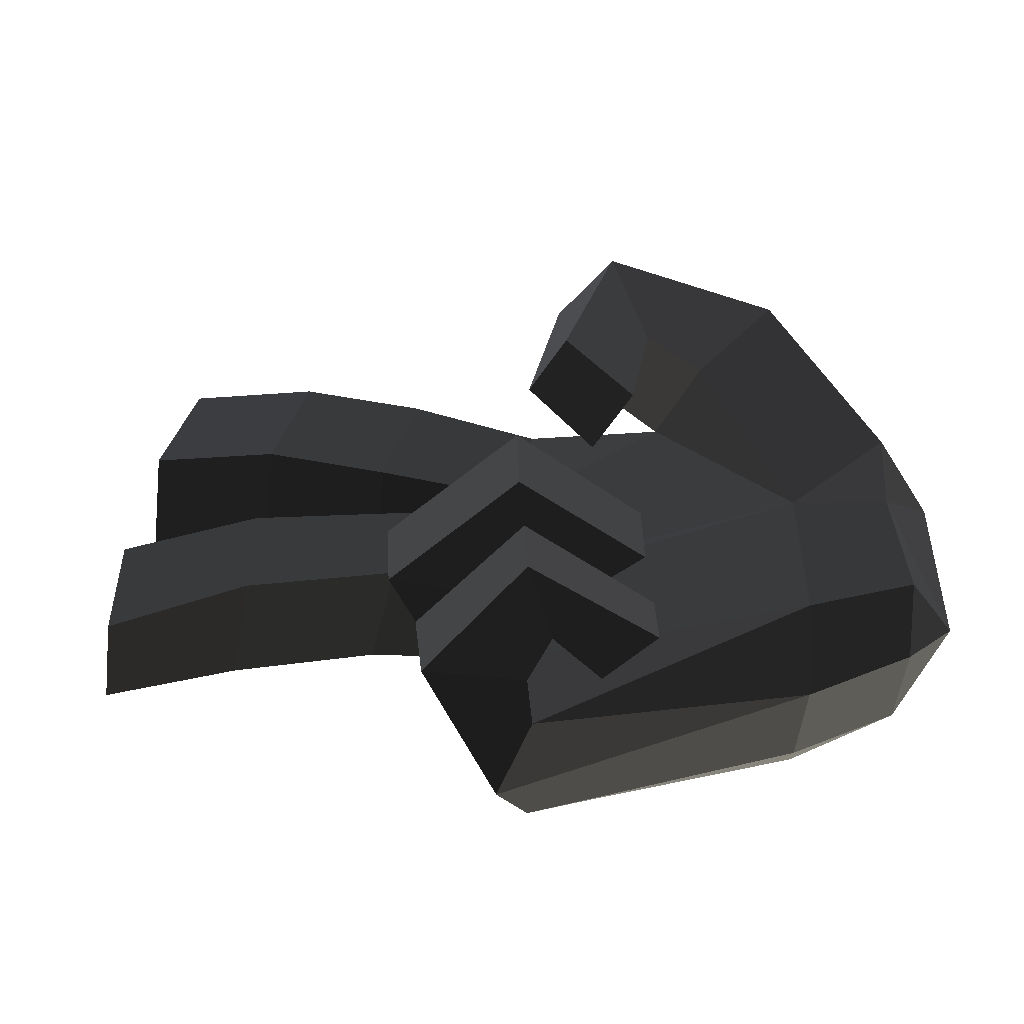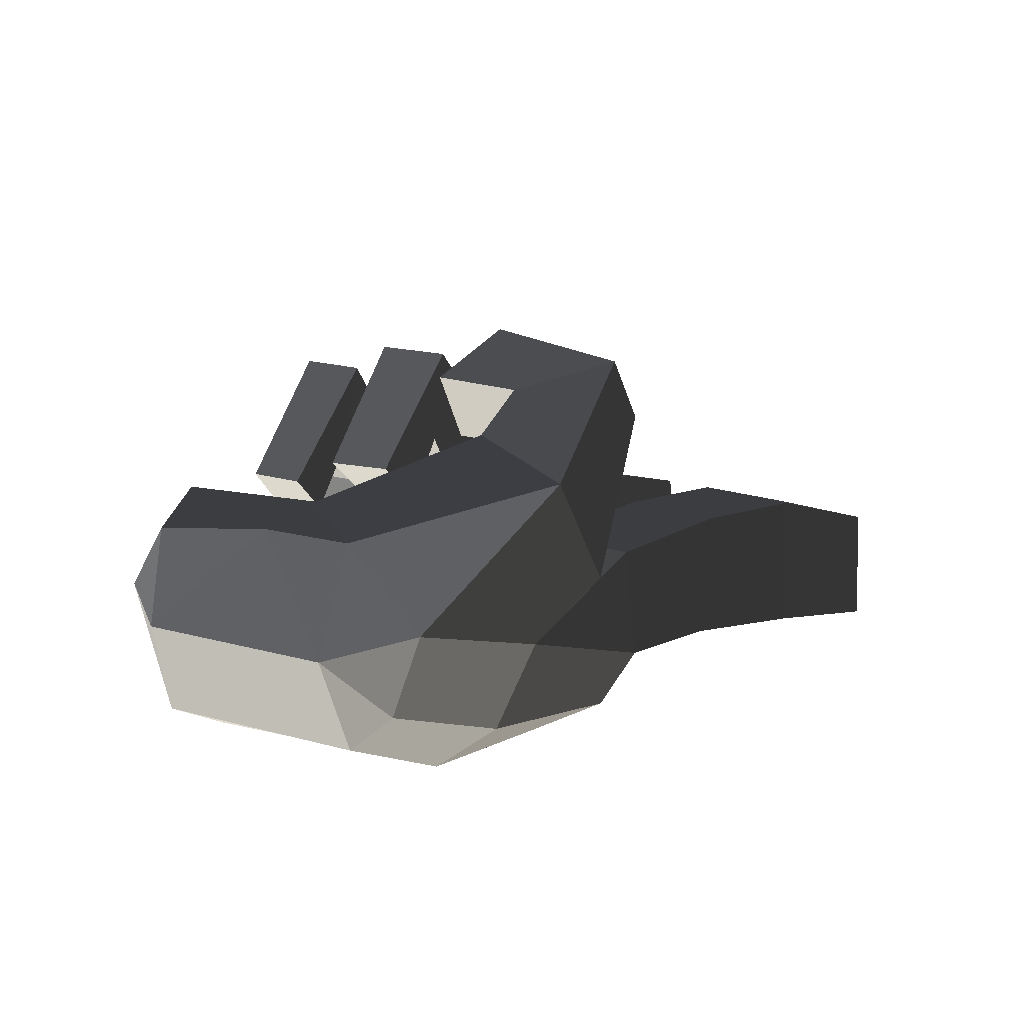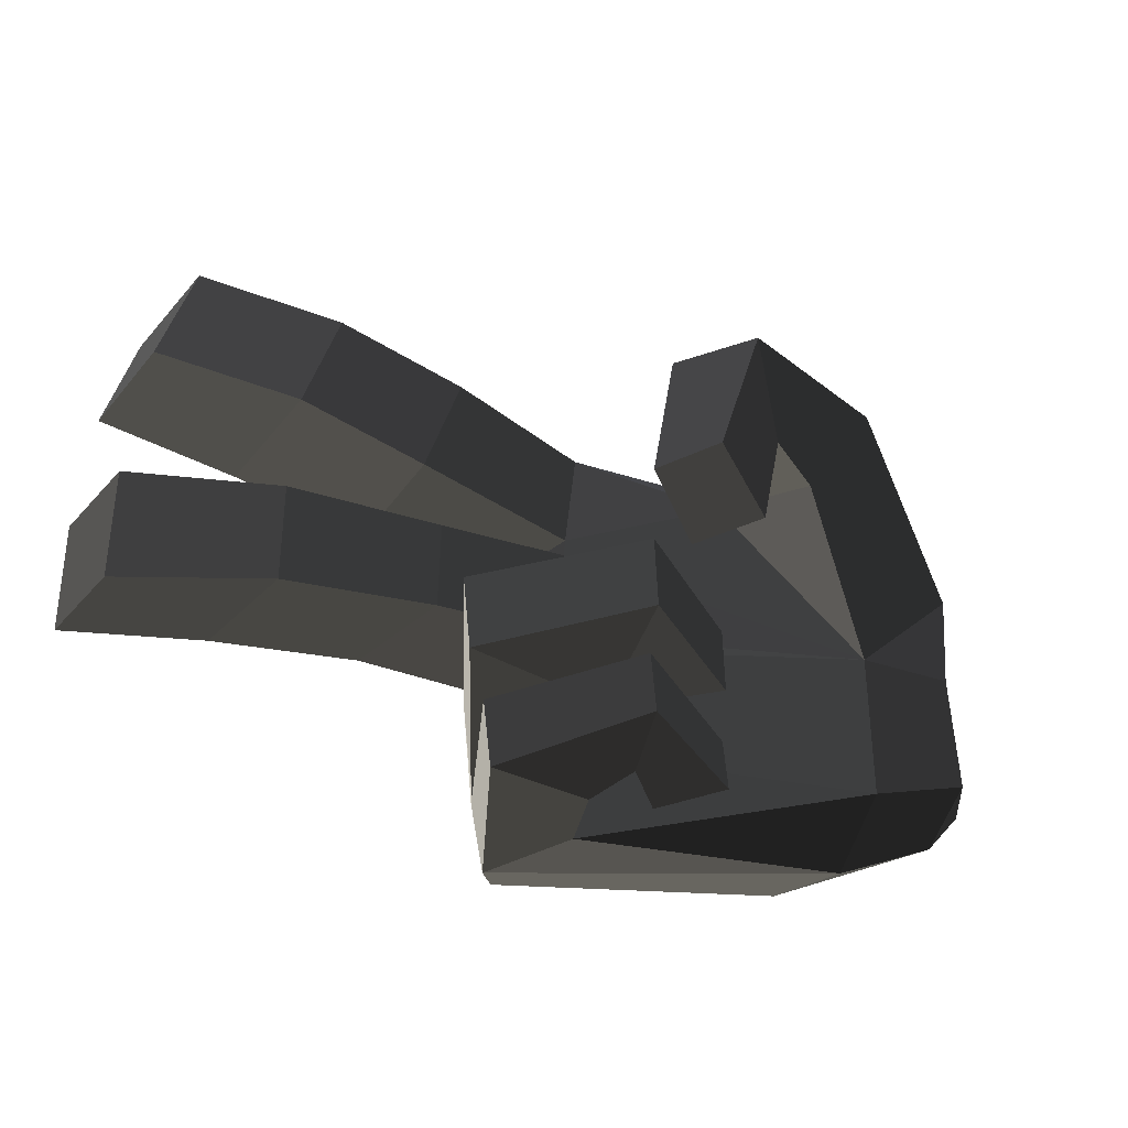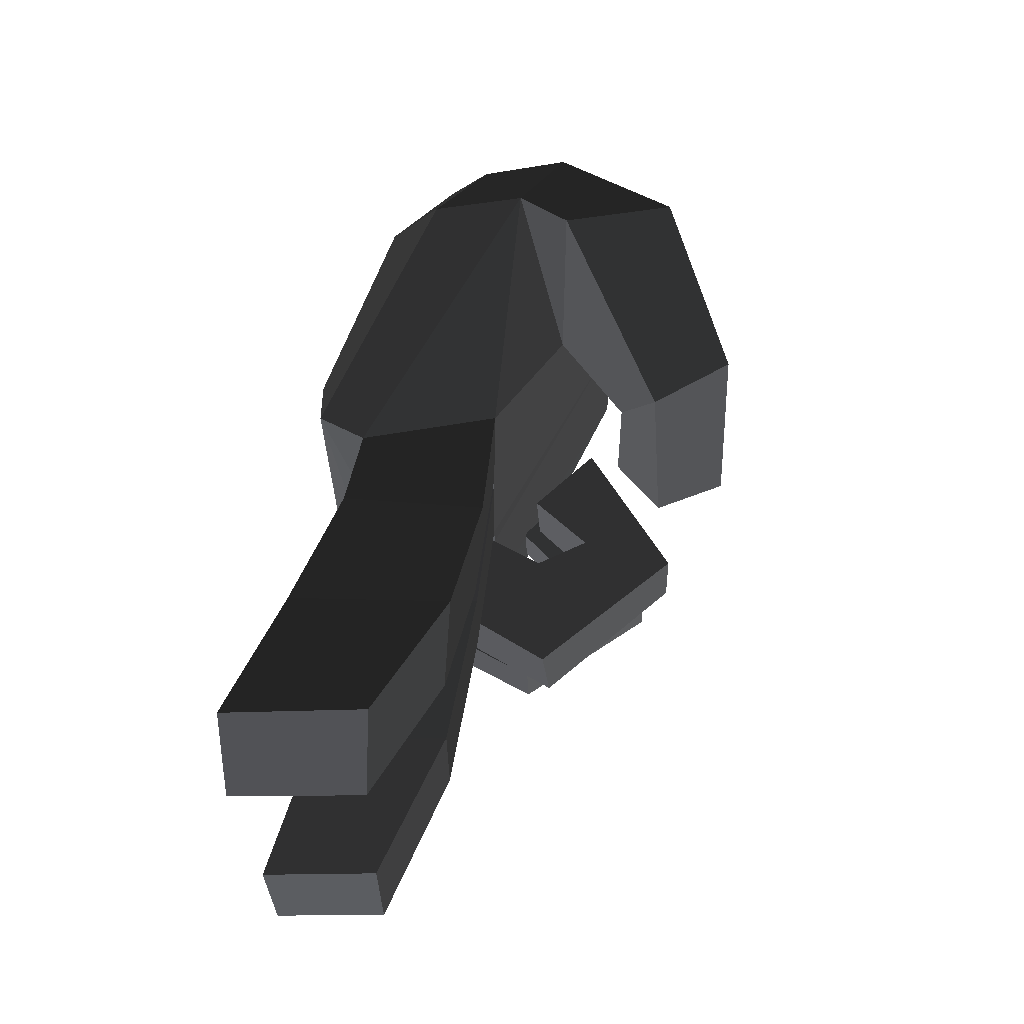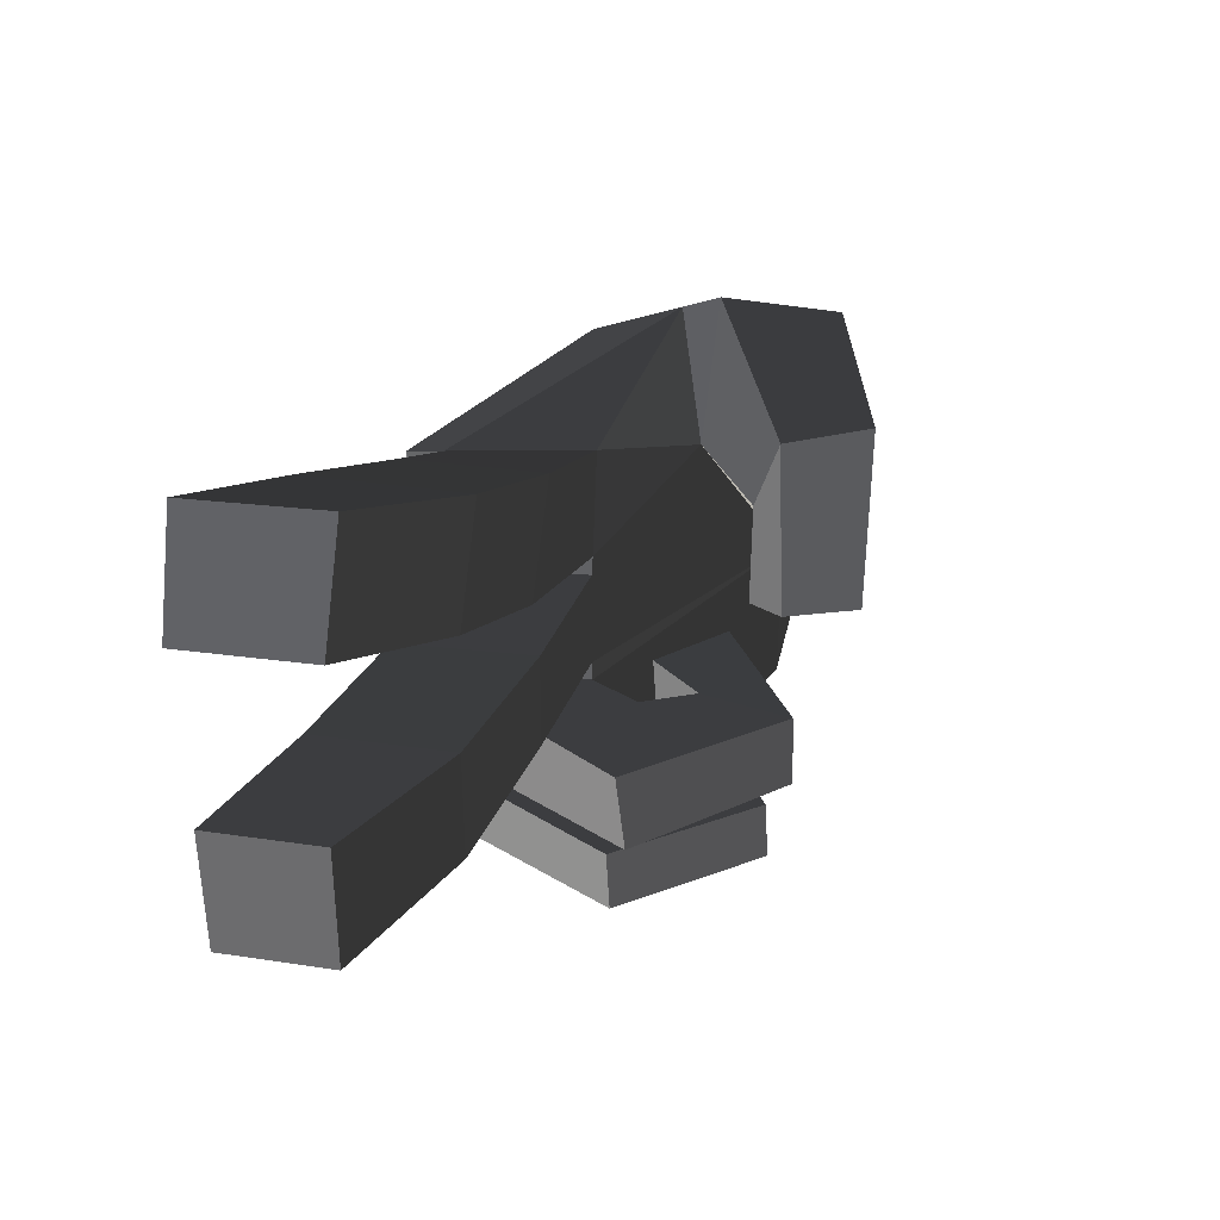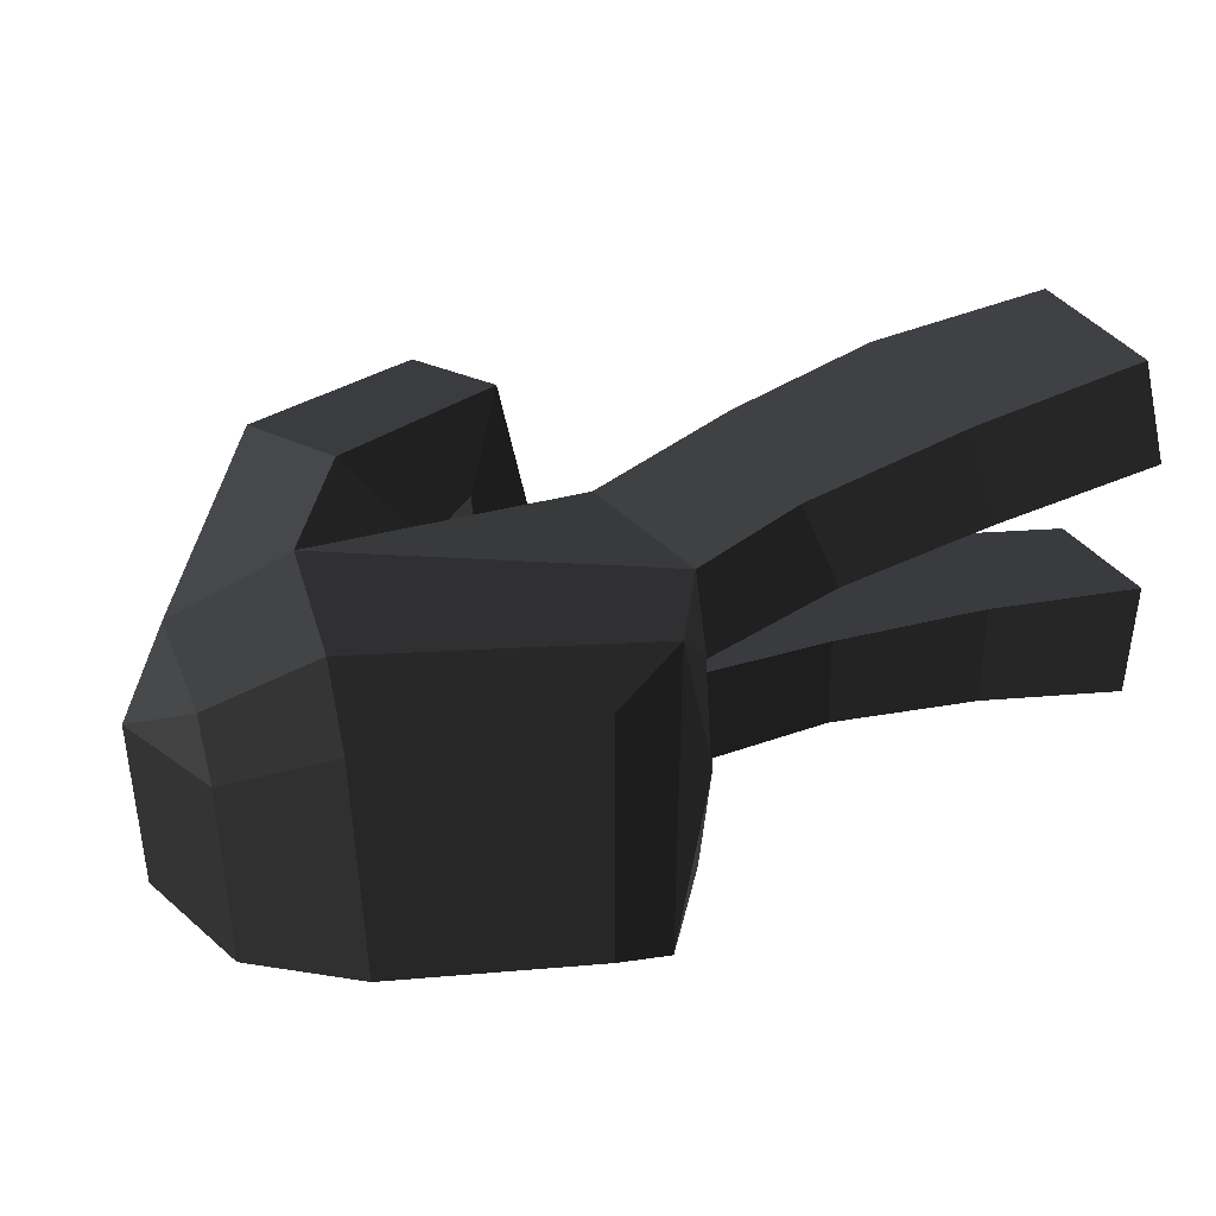
<metadata>
{"format":"obj","ext":"obj","renderer":"f3d","projection":"perspective","resolution":1024,"background":"white","views":[{"elev":-48.4,"azim":1.0,"up":"+Y"},{"elev":15.9,"azim":116.2,"up":"+Z"},{"elev":-35.4,"azim":-25.1,"up":"+Y"},{"elev":60.2,"azim":-81.0,"up":"+Y"},{"elev":31.8,"azim":-69.0,"up":"+Y"},{"elev":37.7,"azim":158.6,"up":"+Y"}]}
</metadata>
<code>
v -0.2801 -0.155 -0.0005
v -0.0959 -0.1449 0.0137
v -0.096 -0.1118 0.0641
v -0.096 -0.1118 0.0641
v -0.2846 -0.0936 0.0003
v -0.2846 -0.0936 0.0003
v -0.2831 -0.1428 0.0285
v -0.2869 -0.0912 0.0249
v -0.3061 -0.1453 -0.0829
v -0.3529 -0.1414 0.037
v -0.0959 -0.1449 0.0137
v -0.0959 -0.1449 0.0137
v -0.0986 -0.1247 -0.0663
v -0.285 -0.1325 -0.1184
v -0.3128 -0.0929 -0.089
v -0.3128 -0.0929 -0.089
v -0.3582 -0.0948 0.0366
v -0.3529 -0.1414 0.037
v -0.2846 -0.0936 0.0003
v -0.2869 -0.0912 0.0249
v -0.3143 -0.0808 -0.0862
v -0.2857 -0.0811 0.0002
v -0.097 -0.0109 0.0654
v -0.096 -0.1118 0.0641
v -0.2879 -0.0171 0.0004
v -0.2879 -0.0171 0.0004
v -0.2867 -0.0049 -0.0002
v -0.2867 -0.0049 -0.0002
v -0.2868 0.0591 0
v -0.2868 0.0591 0
v -0.3778 -0.0094 0.0023
v -0.3765 0.0547 0.0025
v -0.3184 -0.0046 -0.0907
v -0.3995 -0.0073 -0.0834
v -0.2879 -0.0171 0.0004
v -0.3196 -0.0164 -0.0904
v -0.285 -0.1325 -0.1184
v -0.2842 0.1201 -0.1239
v -0.3143 -0.0808 -0.0862
v -0.3128 -0.0929 -0.089
v -0.3795 -0.0186 0.0507
v -0.3763 -0.0733 0.056
v -0.2879 -0.0171 0.0004
v -0.3015 -0.017 0.036
v -0.2857 -0.0811 0.0002
v -0.2994 -0.0735 0.0384
v -0.3143 -0.0808 -0.0862
v -0.3763 -0.0733 0.056
v -0.2866 -0.0641 0.1338
v -0.2766 -0.0671 0.0704
v -0.2784 -0.0172 0.0682
v -0.3015 -0.017 0.036
v -0.2878 -0.0143 0.1325
v -0.3795 -0.0186 0.0507
v -0.2866 -0.0641 0.1338
v -0.3763 -0.0733 0.056
v -0.2031 -0.0169 0.0626
v -0.2021 -0.0612 0.0624
v -0.2784 -0.0172 0.0682
v -0.2482 -0.0205 0.0266
v -0.2766 -0.0671 0.0704
v -0.2473 -0.0648 0.0293
v -0.2866 -0.0641 0.1338
v -0.2021 -0.0612 0.0624
v -0.2031 -0.0169 0.0626
v -0.2482 -0.0205 0.0266
v -0.0991 0.1706 0.0987
v -0.0267 0.0558 0.0637
v -0.0212 0.1105 0.0111
v -0.0212 0.1105 0.0111
v 0.0117 0.0558 -0.0038
v 0.0117 0.0558 -0.0038
v -0.0242 0.0881 -0.0483
v -0.0242 0.0881 -0.0483
v -0.0227 0.0565 -0.0759
v -0.0227 0.0565 -0.0759
v -0.0245 -0.0852 -0.0719
v 0.0101 -0.0729 -0.0001
v -0.0318 -0.0091 0.0635
v -0.0318 -0.0091 0.0635
v -0.0267 0.0558 0.0637
v -0.0267 0.0558 0.0637
v -0.097 -0.0109 0.0654
v -0.097 -0.0109 0.0654
v -0.1567 0.0849 0.1091
v -0.0991 0.1706 0.0987
v -0.1858 0.1061 0.0348
v -0.1858 0.1061 0.0348
v -0.2868 0.0591 0
v -0.286 0.0716 0.0003
v -0.2782 0.1416 0.0002
v -0.2782 0.1416 0.0002
v -0.0957 0.155 -0.0105
v -0.0957 0.155 -0.0105
v -0.3064 0.1382 -0.0877
v -0.3064 0.1382 -0.0877
v -0.3679 0.1728 0.0066
v -0.371 0.1656 -0.0864
v -0.286 0.0716 0.0003
v -0.3918 0.099 0.0046
v -0.3145 0.072 -0.089
v -0.3993 0.0981 -0.0858
v -0.3064 0.1382 -0.0877
v -0.371 0.1656 -0.0864
v -0.2842 0.1201 -0.1239
v -0.2842 0.1201 -0.1239
v -0.094 0.1274 -0.074
v -0.0957 0.155 -0.0105
v -0.0242 0.0881 -0.0483
v -0.0212 0.1105 0.0111
v -0.0991 0.1706 0.0987
v -0.1334 0.1843 0.0282
v -0.1858 0.1061 0.0348
v -0.1858 0.1061 0.0348
v -0.257 0.1558 0.1082
v -0.2301 0.095 0.0844
v -0.0991 0.1706 0.0987
v -0.218 0.156 0.155
v -0.1567 0.0849 0.1091
v -0.1947 0.0911 0.1334
v -0.1858 0.1061 0.0348
v -0.2301 0.095 0.0844
v -0.2354 0.0281 0.0854
v -0.2082 0.0258 0.1336
v -0.2535 0.0508 0.1626
v -0.218 0.156 0.155
v -0.2795 0.0512 0.1197
v -0.257 0.1558 0.1082
v -0.2354 0.0281 0.0854
v -0.2301 0.095 0.0844
v -0.2535 0.0508 0.1626
v -0.2082 0.0258 0.1336
v -0.2868 0.0591 0
v -0.286 0.0716 0.0003
v -0.3156 0.0598 -0.0867
v -0.3145 0.072 -0.089
v -0.3184 -0.0046 -0.0907
v -0.2842 0.1201 -0.1239
v -0.3982 0.0568 -0.0838
v -0.3995 -0.0073 -0.0834
v -0.2868 0.0591 0
v -0.3765 0.0547 0.0025
v -0.4835 0.0548 -0.0008
v -0.5 0.0562 -0.0892
v -0.5013 -0.0171 -0.0883
v -0.3995 -0.0073 -0.0834
v -0.4837 -0.0185 -0.0002
v -0.3778 -0.0094 0.0023
v -0.4835 0.0548 -0.0008
v -0.3765 0.0547 0.0025
v -0.5857 -0.0288 -0.0291
v -0.5855 0.0539 -0.0298
v -0.5013 -0.0171 -0.0883
v -0.5979 -0.0281 -0.1017
v -0.5 0.0562 -0.0892
v -0.5985 0.0548 -0.1033
v -0.4835 0.0548 -0.0008
v -0.5855 0.0539 -0.0298
v -0.5857 -0.0288 -0.0291
v -0.5979 -0.0281 -0.1017
v -0.094 0.1274 -0.074
v -0.0242 0.0881 -0.0483
v -0.0913 0.0831 -0.1085
v -0.0227 0.0565 -0.0759
v -0.0952 -0.0929 -0.1091
v -0.0245 -0.0852 -0.0719
v -0.0986 -0.1247 -0.0663
v -0.0986 -0.1247 -0.0663
v -0.0959 -0.1449 0.0137
v -0.0246 -0.1112 0.0138
v 0.0101 -0.0729 -0.0001
v 0.0101 -0.0729 -0.0001
v -0.023 -0.0853 0.0567
v -0.023 -0.0853 0.0567
v -0.0318 -0.0091 0.0635
v -0.0318 -0.0091 0.0635
v -0.096 -0.1118 0.0641
v -0.097 -0.0109 0.0654
v -0.0246 -0.1112 0.0138
v -0.0959 -0.1449 0.0137
v -0.2842 0.1201 -0.1239
v -0.094 0.1274 -0.074
v -0.2394 0.0882 -0.1335
v -0.0913 0.0831 -0.1085
v -0.2398 -0.1077 -0.1338
v -0.0952 -0.0929 -0.1091
v -0.285 -0.1325 -0.1184
v -0.0986 -0.1247 -0.0663
v -0.2394 0.0882 -0.1335
v -0.2842 0.1201 -0.1239
v -0.269 -0.0917 0.0553
v -0.2661 -0.1343 0.0586
v -0.2869 -0.0912 0.0249
v -0.2831 -0.1428 0.0285
v -0.2836 -0.087 0.1159
v -0.3582 -0.0948 0.0366
v -0.2815 -0.1284 0.118
v -0.3529 -0.1414 0.037
v -0.2661 -0.1343 0.0586
v -0.2831 -0.1428 0.0285
v -0.1953 -0.1244 0.0483
v -0.2332 -0.132 0.0178
v -0.2836 -0.087 0.1159
v -0.1971 -0.089 0.0462
v -0.269 -0.0917 0.0553
v -0.2362 -0.0944 0.0154
v -0.2661 -0.1343 0.0586
v -0.2332 -0.132 0.0178
v -0.1953 -0.1244 0.0483
v -0.1971 -0.089 0.0462
v -0.455 0.2035 0.001
v -0.4787 0.1286 -0.0007
v -0.3679 0.1728 0.0066
v -0.3918 0.099 0.0046
v -0.4679 0.2022 -0.1002
v -0.371 0.1656 -0.0864
v -0.4921 0.1276 -0.0986
v -0.3993 0.0981 -0.0858
v -0.4787 0.1286 -0.0007
v -0.3918 0.099 0.0046
v -0.5873 0.1586 -0.1176
v -0.5736 0.1598 -0.032
v -0.4679 0.2022 -0.1002
v -0.5655 0.2351 -0.1189
v -0.455 0.2035 0.001
v -0.5499 0.2366 -0.0309
v -0.4787 0.1286 -0.0007
v -0.5736 0.1598 -0.032
v -0.5873 0.1586 -0.1176
v -0.5655 0.2351 -0.1189
g Group_001
f 1 2 3
f 1 3 5
f 1 5 8 7
f 1 7 10 9
f 1 9 11
f 11 9 14 13
f 14 9 15
f 15 9 18 17
f 15 17 20 19
f 15 19 22 21
f 22 19 24 23
f 22 23 25
f 25 23 27
f 27 23 29
f 27 29 32 31
f 27 31 34 33
f 27 33 36 35
f 36 33 38 37
f 36 37 40 39
f 36 39 42 41
f 36 41 44 43
f 43 44 46 45
f 45 46 48 47
f 48 46 50 49
f 50 46 52 51
f 51 52 54 53
f 53 54 56 55
f 53 55 58 57
f 53 57 60 59
f 59 60 62 61
f 61 62 64 63
f 64 62 66 65
g Group_002
f 67 68 69
f 69 68 71
f 69 71 73
f 73 71 75
f 75 71 78 77
f 78 71 79
f 79 71 81
f 79 81 83
f 83 81 86 85
f 83 85 87
f 83 87 90 89
f 90 87 91
f 91 87 93
f 91 93 95
f 91 95 98 97
f 91 97 100 99
f 99 100 102 101
f 101 102 104 103
f 101 103 105
f 105 103 108 107
f 107 108 110 109
f 110 108 112 111
f 112 108 113
f 112 113 116 115
f 112 115 118 117
f 117 118 120 119
f 119 120 122 121
f 122 120 124 123
f 124 120 126 125
f 125 126 128 127
f 127 128 130 129
f 127 129 132 131
g Group_003
f 133 134 136 135
f 135 136 138 137
f 135 137 140 139
f 135 139 142 141
f 142 139 144 143
f 144 139 146 145
f 145 146 148 147
f 147 148 150 149
f 147 149 152 151
f 147 151 154 153
f 153 154 156 155
f 155 156 158 157
f 158 156 160 159
g Group_004
f 161 162 164 163
f 163 164 166 165
f 165 166 167
f 167 166 170 169
f 170 166 171
f 170 171 173
f 173 171 175
f 173 175 178 177
f 173 177 180 179
g Group_005
f 181 182 184 183
f 183 184 186 185
f 185 186 188 187
f 185 187 190 189
g Group_006
f 191 192 194 193
f 191 193 196 195
f 195 196 198 197
f 197 198 200 199
f 197 199 202 201
f 197 201 204 203
f 203 204 206 205
f 205 206 208 207
f 208 206 210 209
g Group_007
f 211 212 214 213
f 211 213 216 215
f 215 216 218 217
f 217 218 220 219
f 217 219 222 221
f 217 221 224 223
f 223 224 226 225
f 225 226 228 227
f 228 226 230 229

</code>
